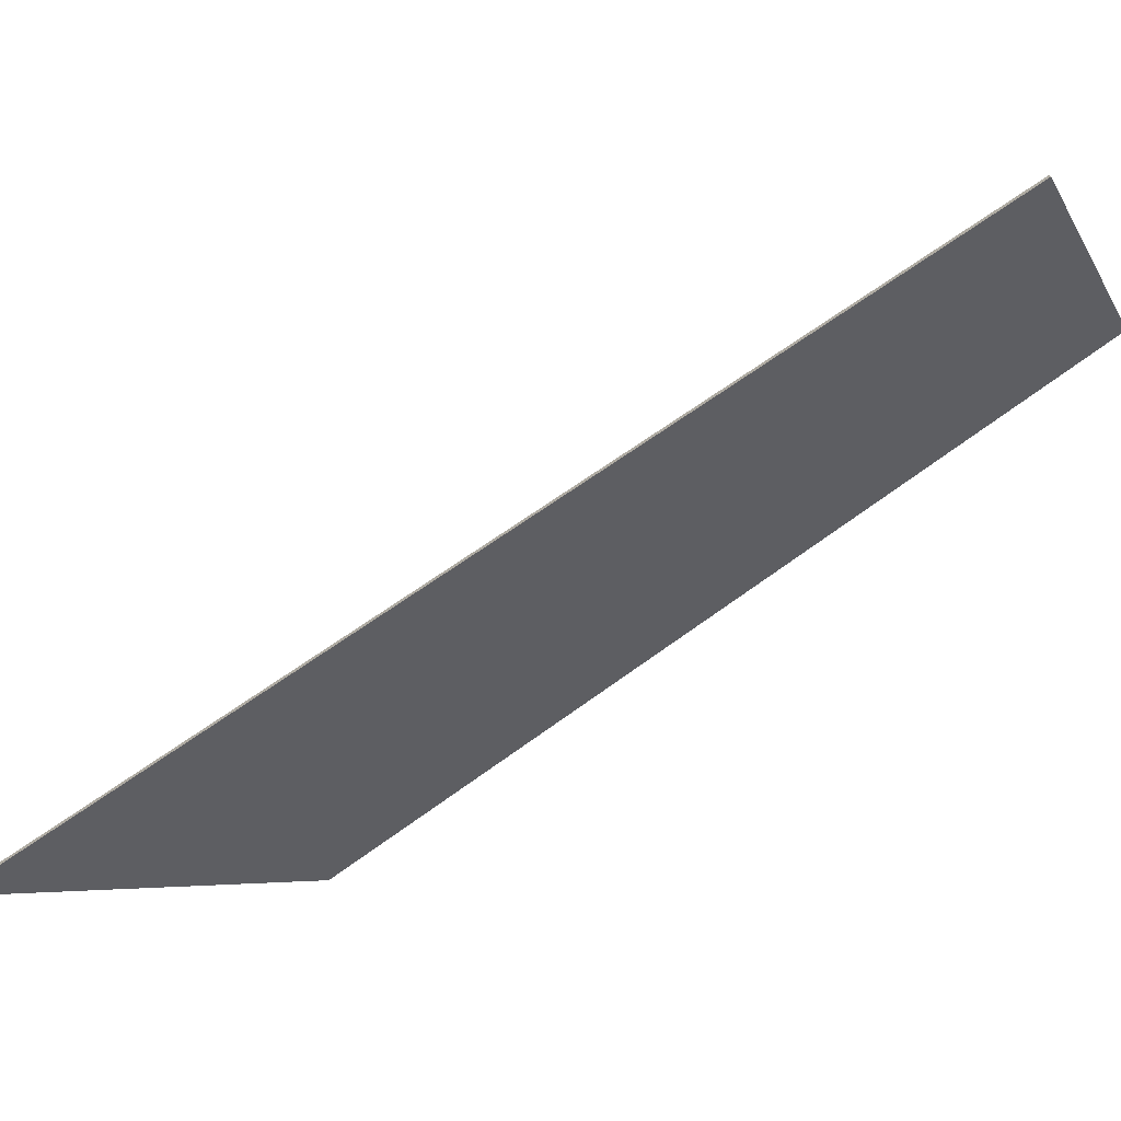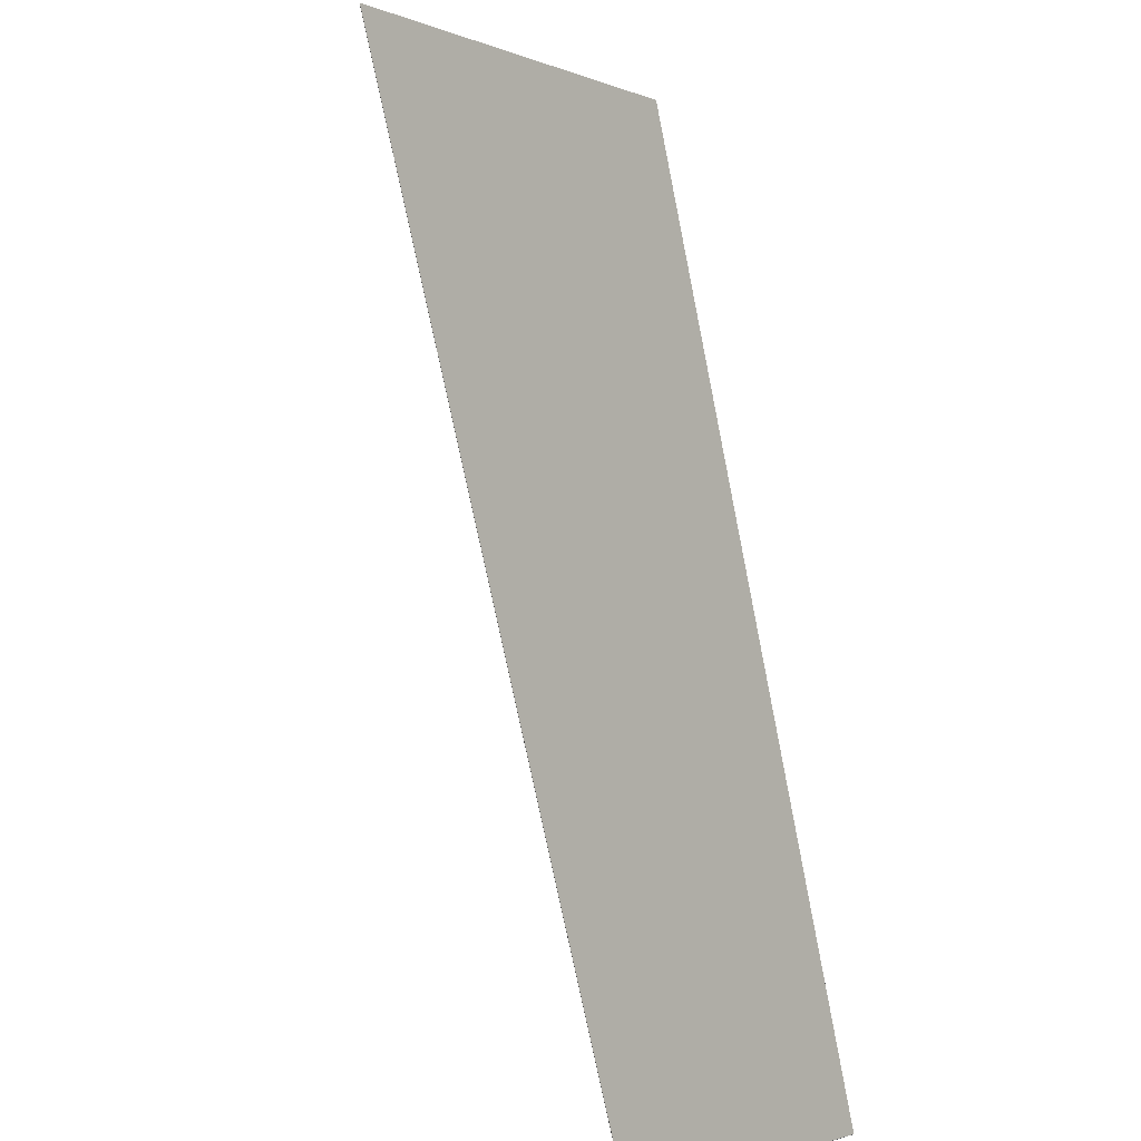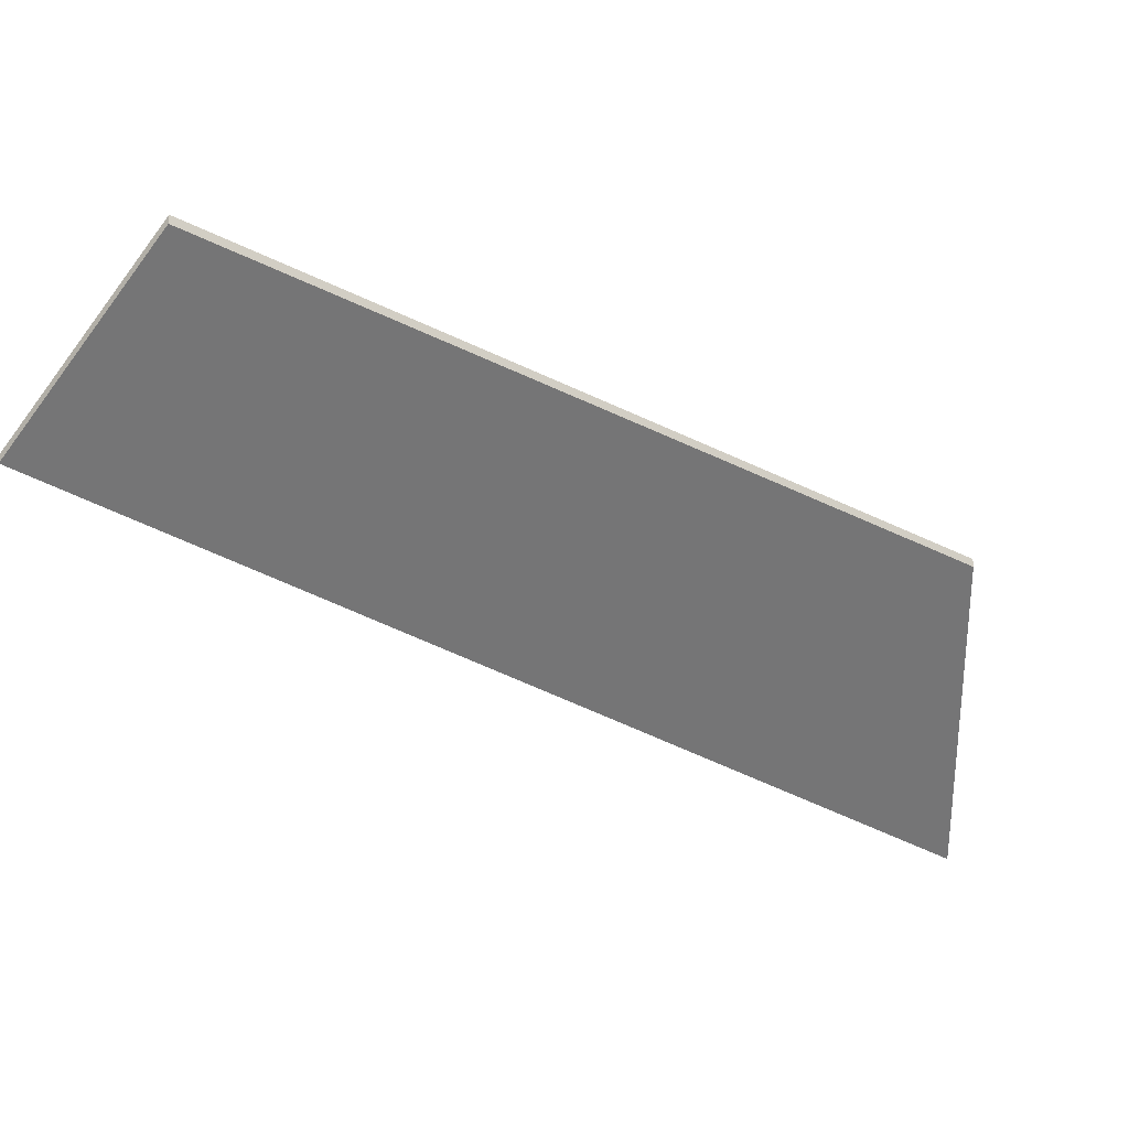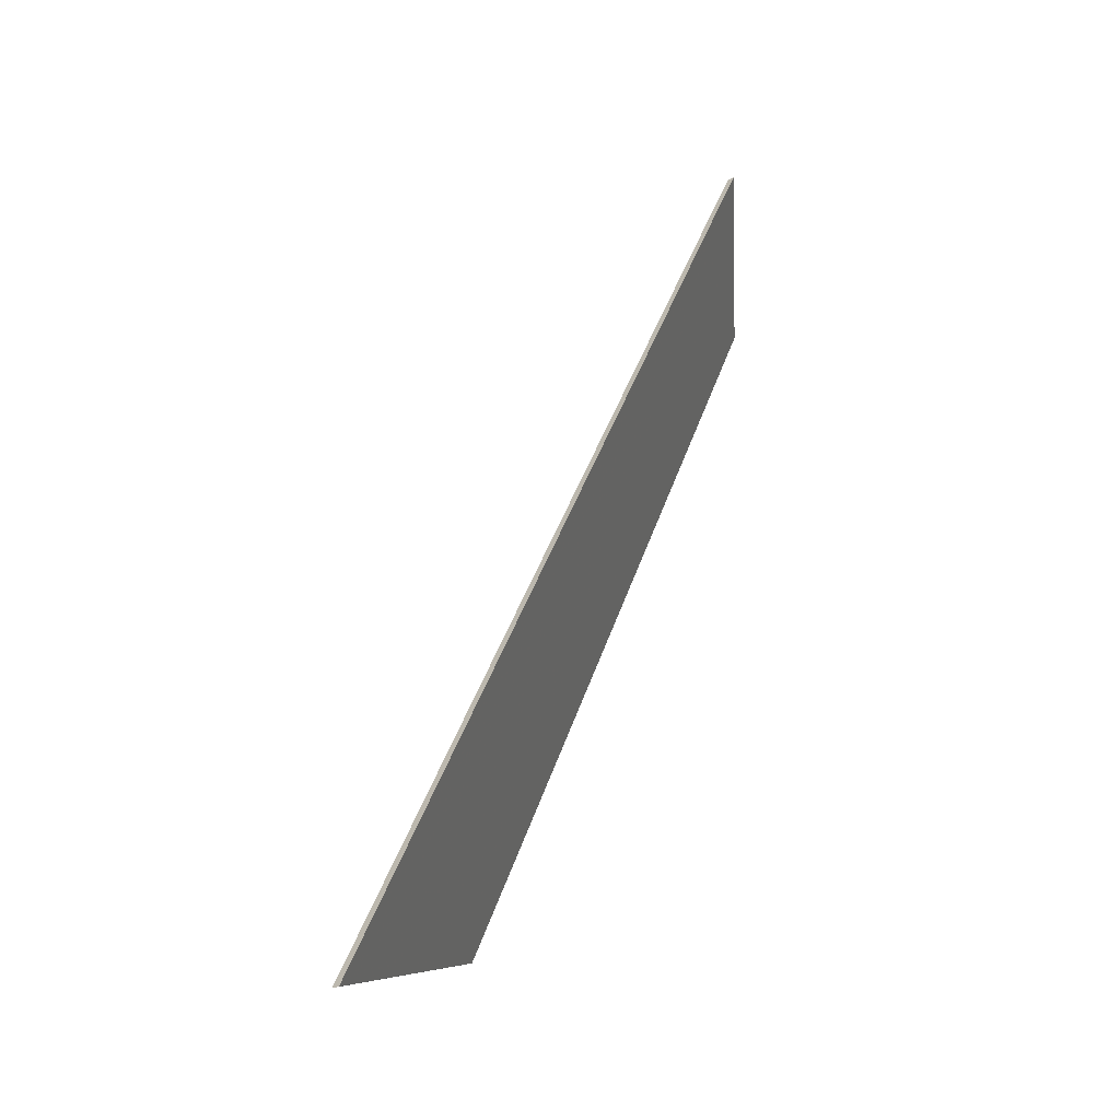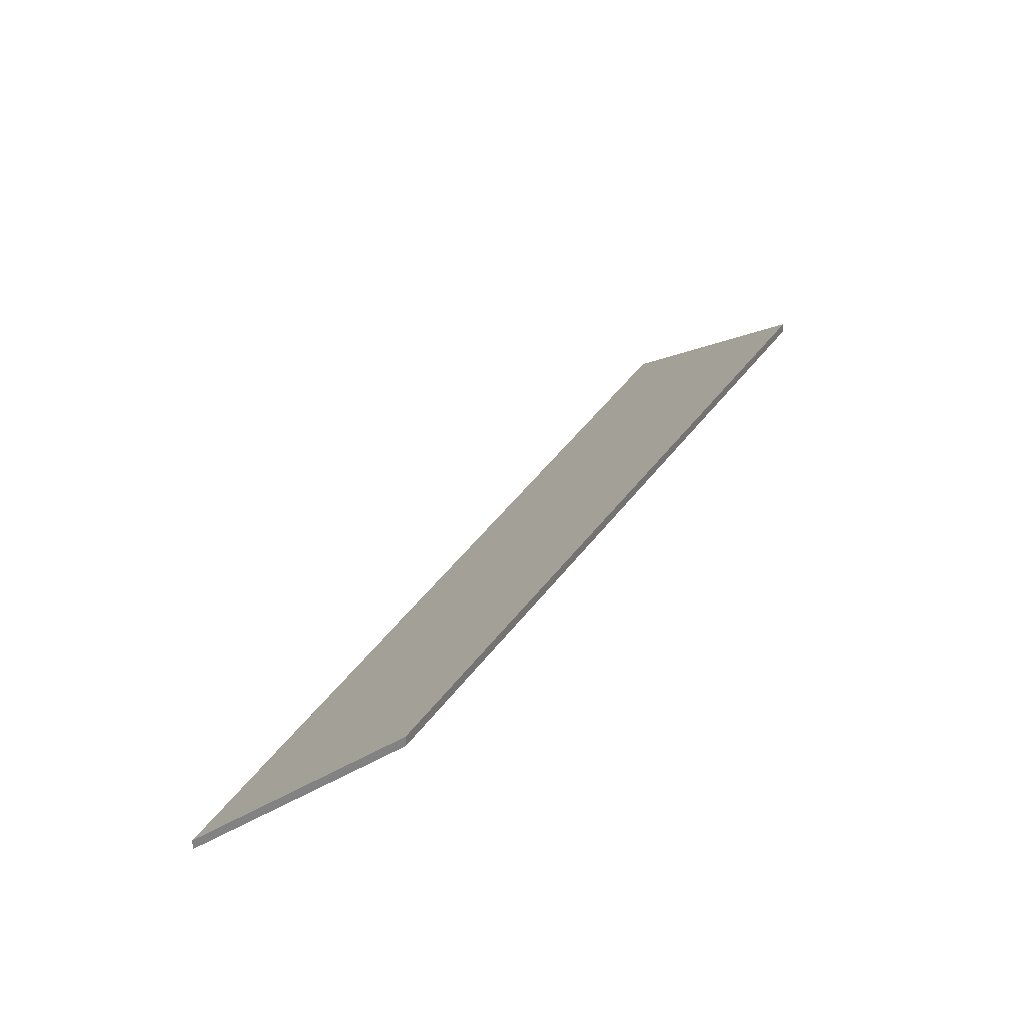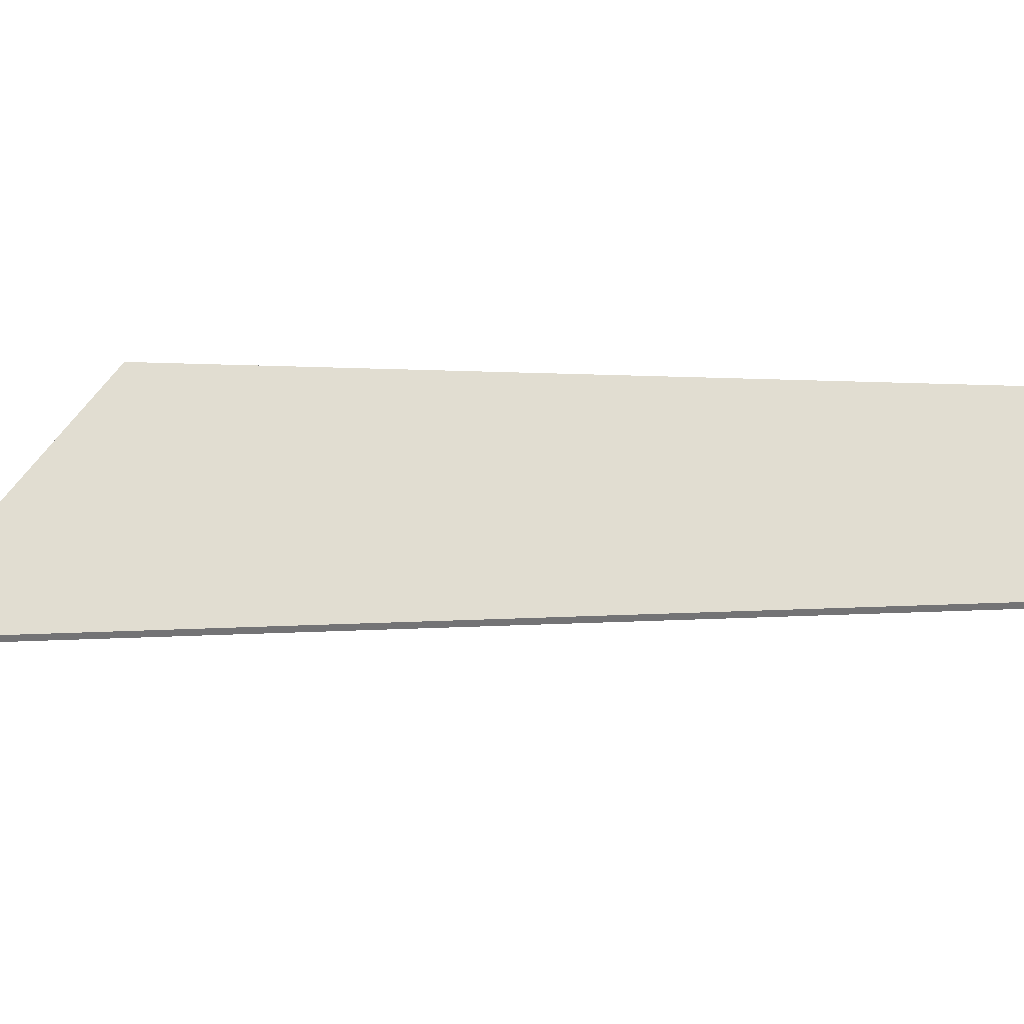
<metadata>
{"format":"obj","ext":"obj","renderer":"f3d","projection":"perspective","resolution":1024,"background":"white","views":[{"elev":-71.5,"azim":-26.6,"up":"+Y"},{"elev":75.2,"azim":16.4,"up":"+Y"},{"elev":-28.4,"azim":75.0,"up":"+Y"},{"elev":-21.4,"azim":-47.0,"up":"+Z"},{"elev":24.7,"azim":50.4,"up":"+Y"},{"elev":34.3,"azim":-64.1,"up":"+Y"}]}
</metadata>
<code>
v 0.5187 -0.05131 0.1525
v 0.5625 -0.01531 0.1254
v 0.4531 -0.006814 -0.09708
v 0.3668 -0.05131 -0.1216
v 0.5187 -0.05358 0.1525
v 0.3668 -0.05358 -0.1216
v 0.4531 -0.009088 -0.09708
v 0.5625 -0.01758 0.1254
v 0.3668 -0.05358 -0.1216
v 0.5187 -0.05358 0.1525
v 0.5187 -0.05131 0.1525
v 0.3668 -0.05131 -0.1216
v 0.4531 -0.009088 -0.09708
v 0.3668 -0.05358 -0.1216
v 0.3668 -0.05131 -0.1216
v 0.4531 -0.006814 -0.09708
v 0.5625 -0.01758 0.1254
v 0.4531 -0.009088 -0.09708
v 0.4531 -0.006814 -0.09708
v 0.5625 -0.01531 0.1254
v 0.5187 -0.05358 0.1525
v 0.5625 -0.01758 0.1254
v 0.5625 -0.01531 0.1254
v 0.5187 -0.05131 0.1525
f 1 2 3
f 1 3 4
f 5 6 7
f 5 7 8
f 9 10 11
f 9 11 12
f 13 14 15
f 13 15 16
f 17 18 19
f 17 19 20
f 21 22 23
f 21 23 24

</code>
